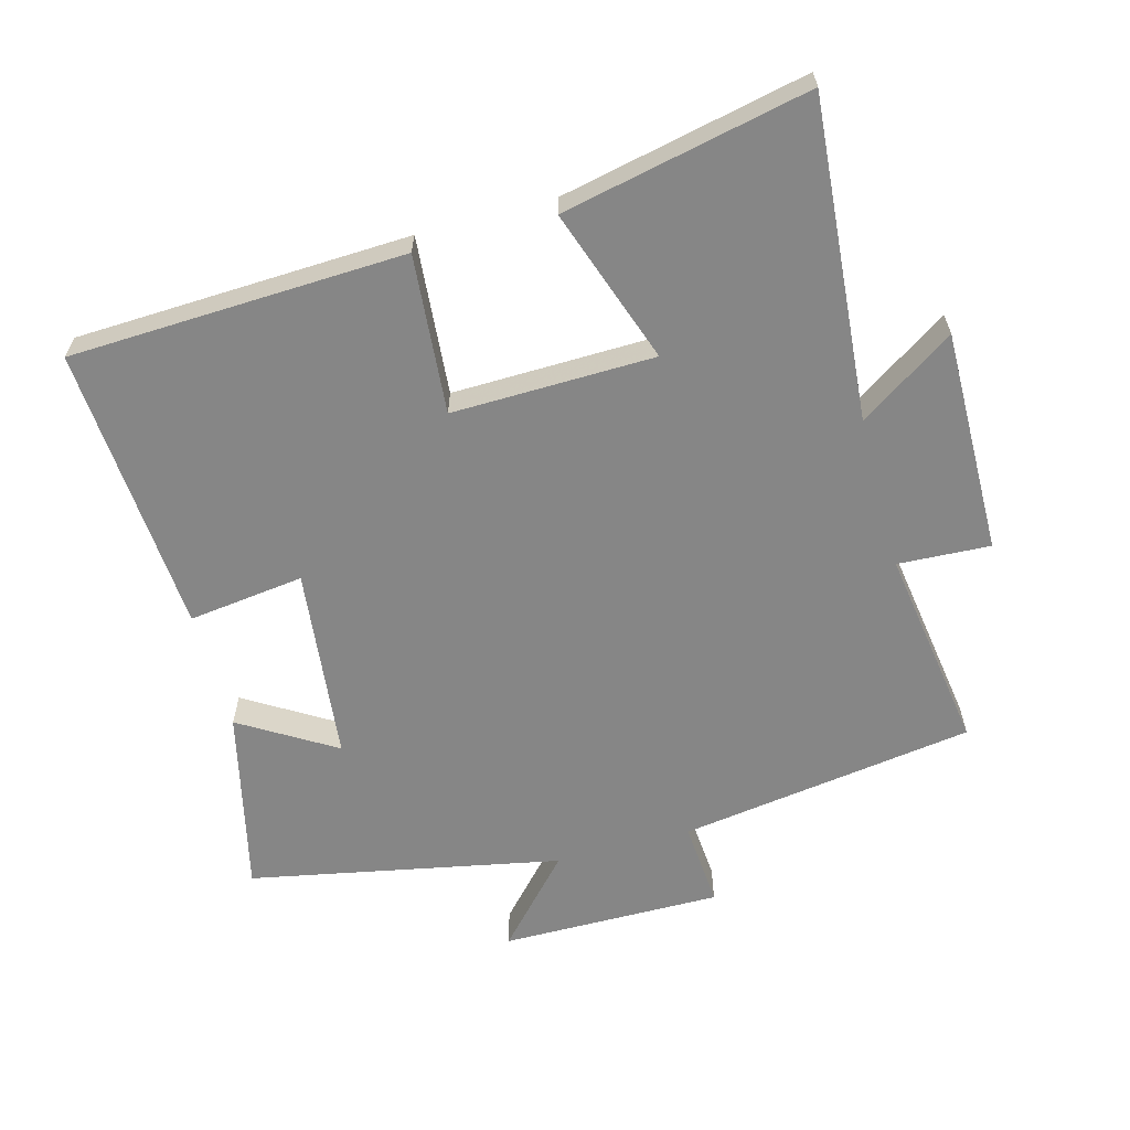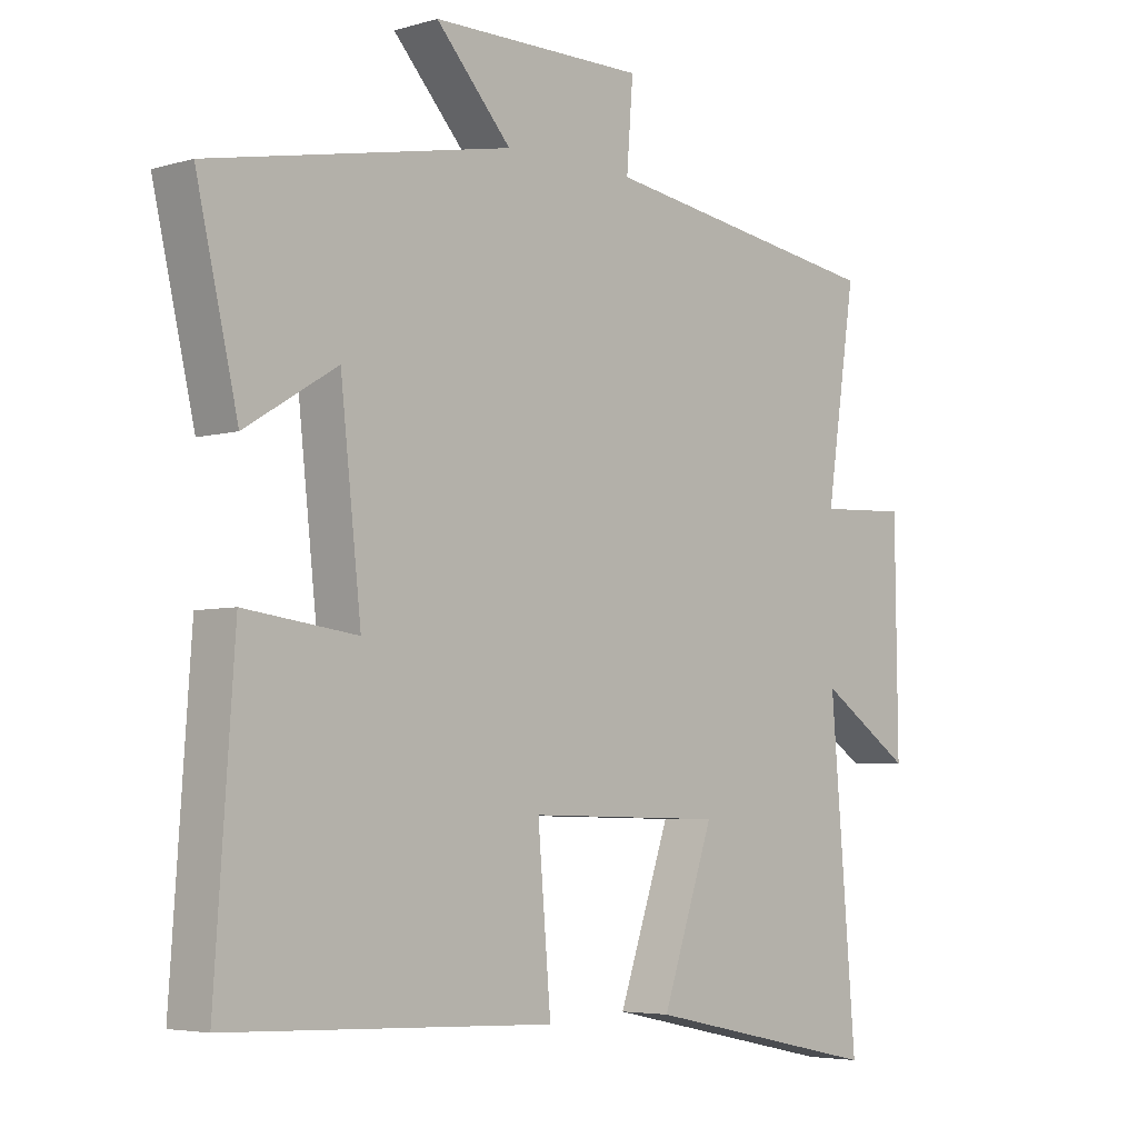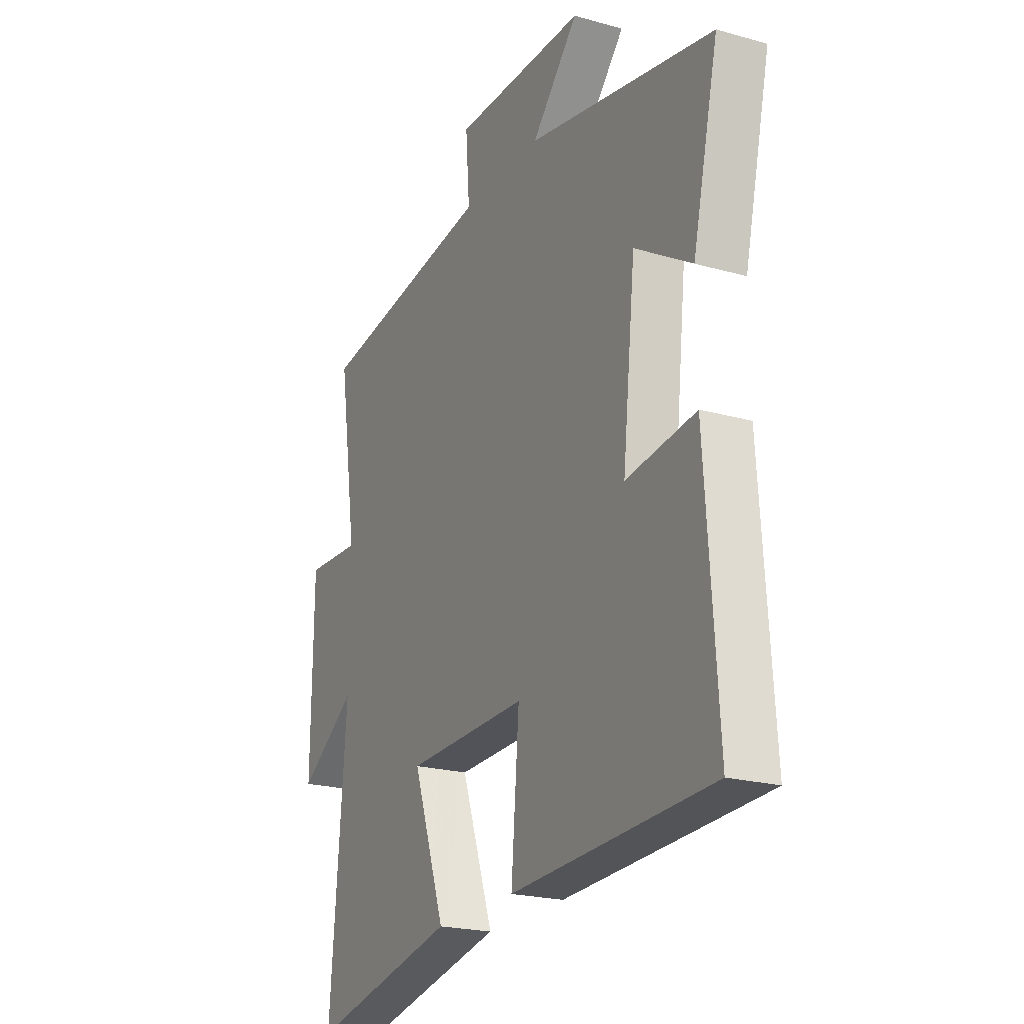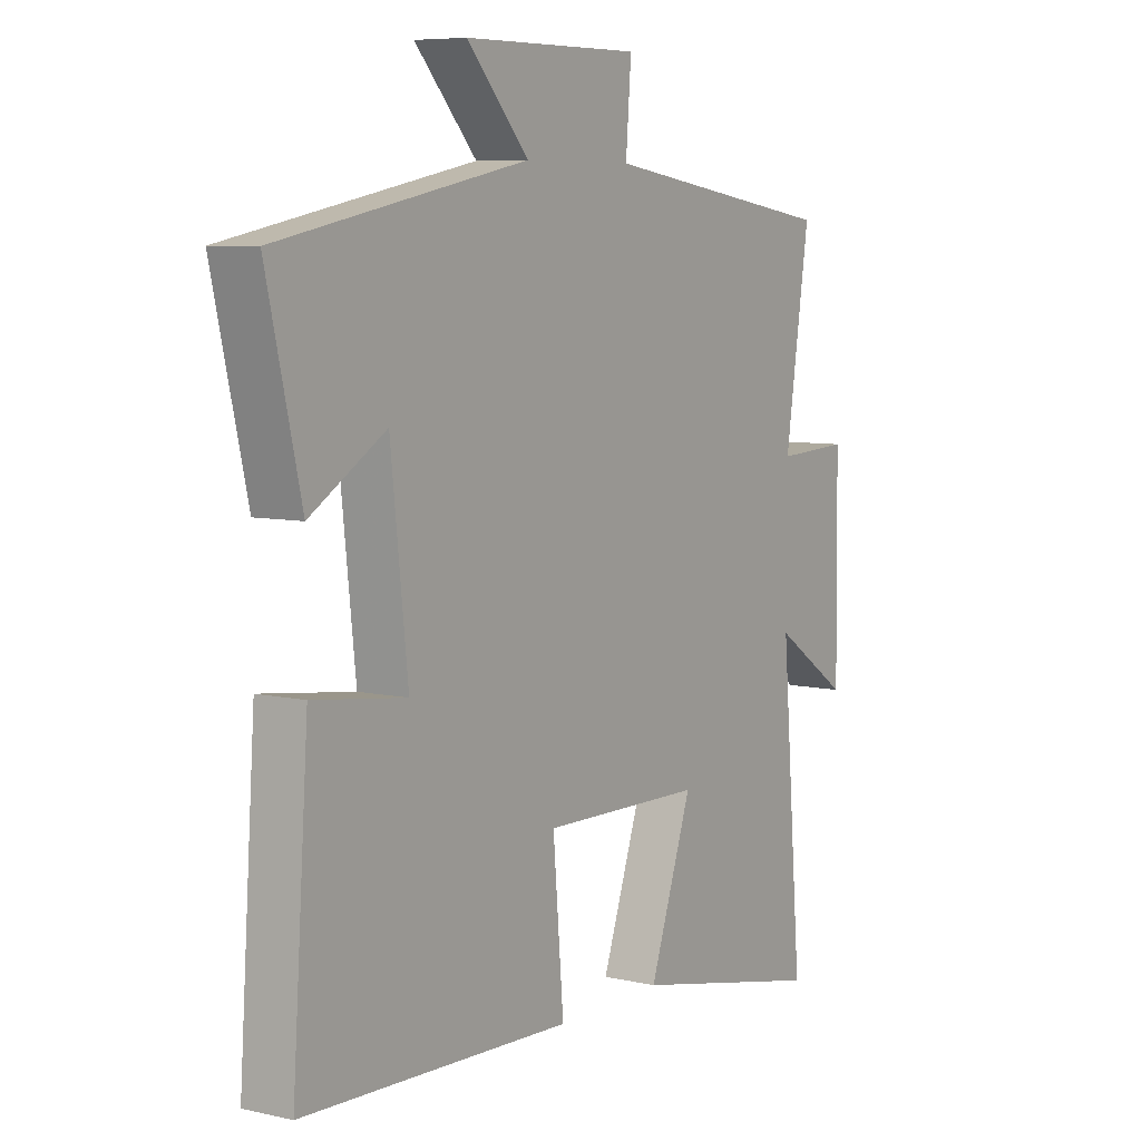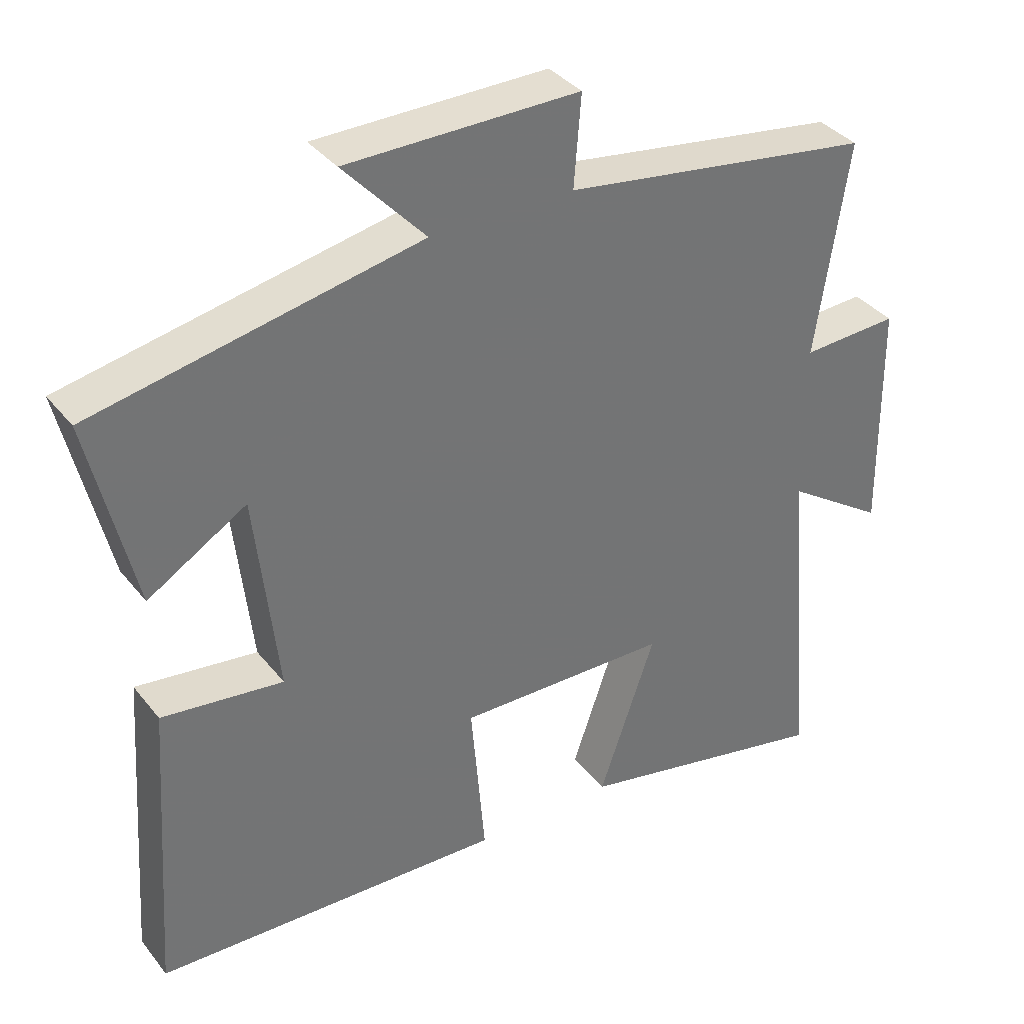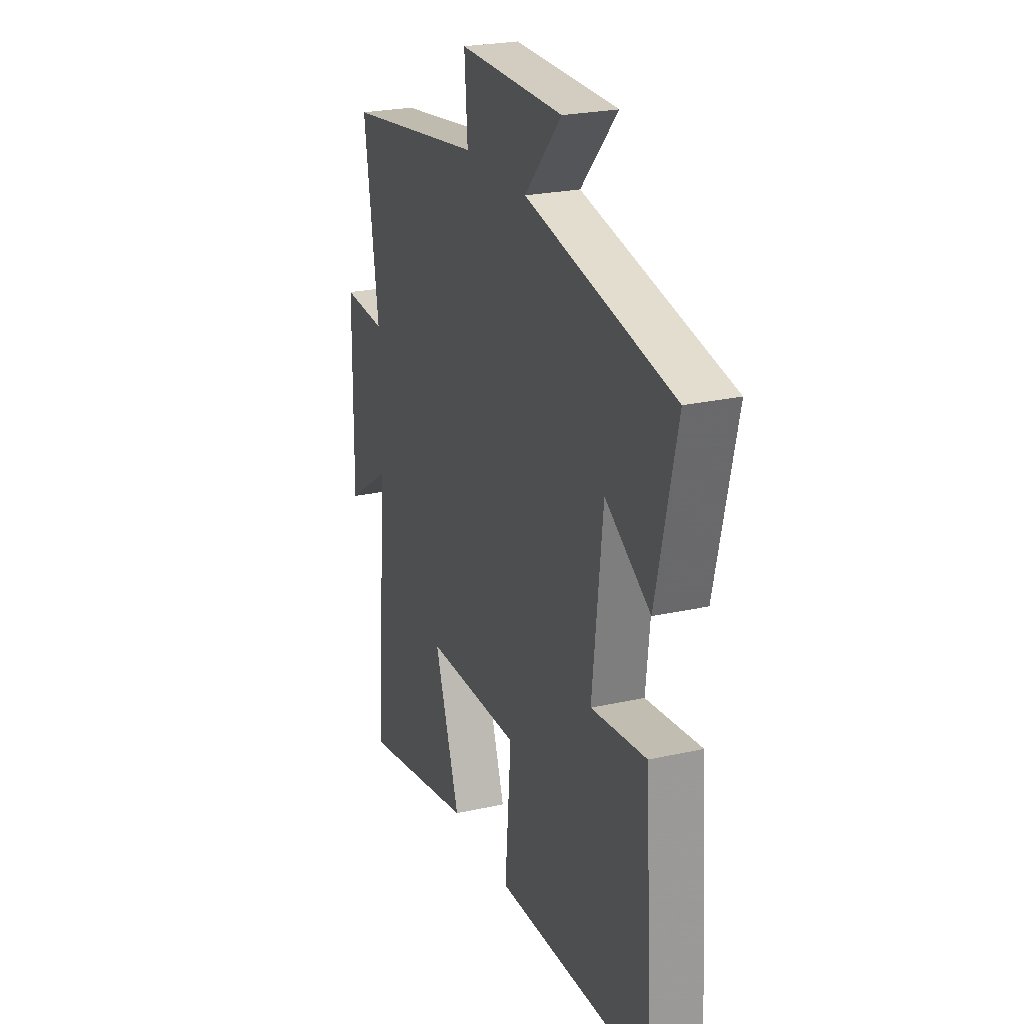
<metadata>
{"format":"obj","ext":"obj","renderer":"f3d","projection":"perspective","resolution":1024,"background":"white","views":[{"elev":-62.1,"azim":-164.8,"up":"+Y"},{"elev":-4.8,"azim":132.8,"up":"+Z"},{"elev":-21.6,"azim":63.6,"up":"+Z"},{"elev":7.0,"azim":123.3,"up":"+Z"},{"elev":36.3,"azim":146.8,"up":"+Z"},{"elev":24.3,"azim":69.7,"up":"+Z"}]}
</metadata>
<code>
v -0.546 0.07 0.435
v -0.104 0.07 0.5
v -0.114 0.07 0.629
v 0.216 0.07 0.627
v 0.1 0.07 0.5
v 0.564 0.07 0.408
v 0.5 0.07 0.133
v 0.359 0.07 0.219
v 0.327 0.07 -0.071
v 0.5 0.07 -0.049
v 0.53 0.07 -0.48
v 0.03 0.07 -0.5
v 0.05 0.07 -0.263
v -0.252 0.07 -0.269
v -0.172 0.07 -0.5
v -0.54 0.07 -0.578
v -0.5 0.07 -0.102
v -0.642 0.07 -0.197
v -0.638 0.07 0.137
v -0.5 0.07 0.13
v -0.546 0 0.435
v -0.104 0 0.5
v -0.114 0 0.629
v 0.216 0 0.627
v 0.1 0 0.5
v 0.564 0 0.408
v 0.5 0 0.133
v 0.359 0 0.219
v 0.327 0 -0.071
v 0.5 0 -0.049
v 0.53 0 -0.48
v 0.03 0 -0.5
v 0.05 0 -0.263
v -0.252 0 -0.269
v -0.172 0 -0.5
v -0.54 0 -0.578
v -0.5 0 -0.102
v -0.642 0 -0.197
v -0.638 0 0.137
v -0.5 0 0.13
f 17 18 19 20
f 14 15 16 17
f 13 14 17 20
f 11 12 13
f 10 11 13
f 9 10 13
f 20 1 2
f 13 20 2
f 9 13 2
f 8 9 2
f 5 6 7 8
f 2 3 4 5
f 2 5 8
f 40 39 38 37
f 37 36 35 34
f 40 37 34 33
f 33 32 31
f 33 31 30
f 33 30 29
f 22 21 40
f 22 40 33
f 22 33 29
f 22 29 28
f 28 27 26 25
f 25 24 23 22
f 28 25 22
f 1 21 22 2
f 2 22 23 3
f 3 23 24 4
f 4 24 25 5
f 5 25 26 6
f 6 26 27 7
f 7 27 28 8
f 8 28 29 9
f 9 29 30 10
f 10 30 31 11
f 11 31 32 12
f 12 32 33 13
f 13 33 34 14
f 14 34 35 15
f 15 35 36 16
f 16 36 37 17
f 17 37 38 18
f 18 38 39 19
f 19 39 40 20
f 20 40 21 1

</code>
